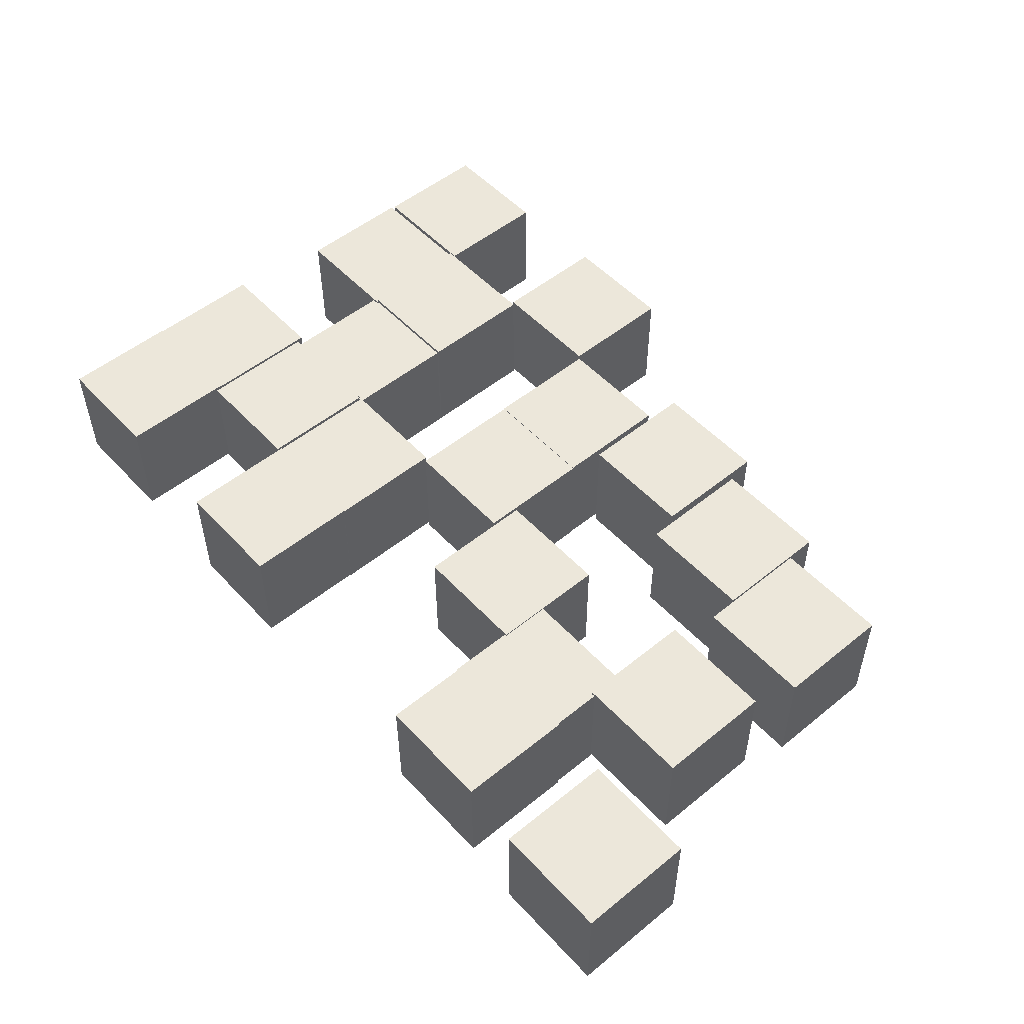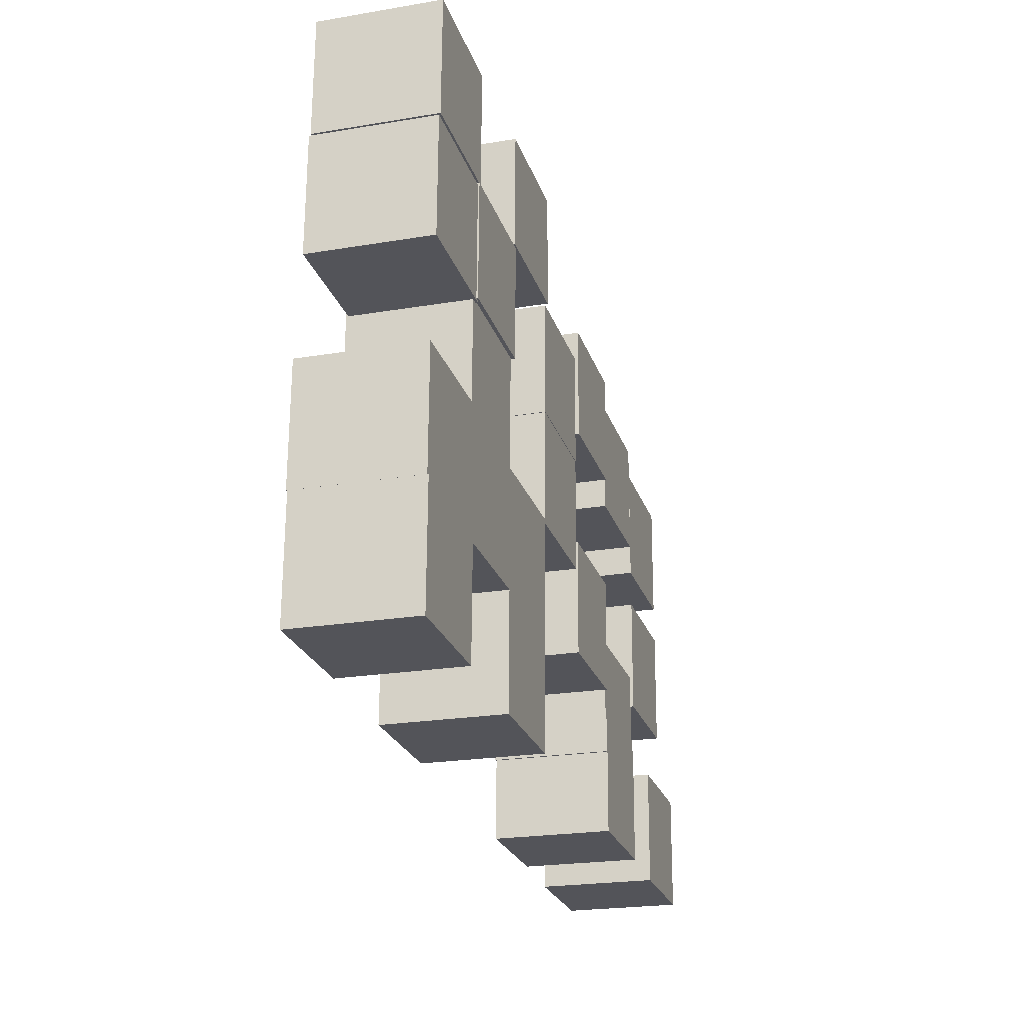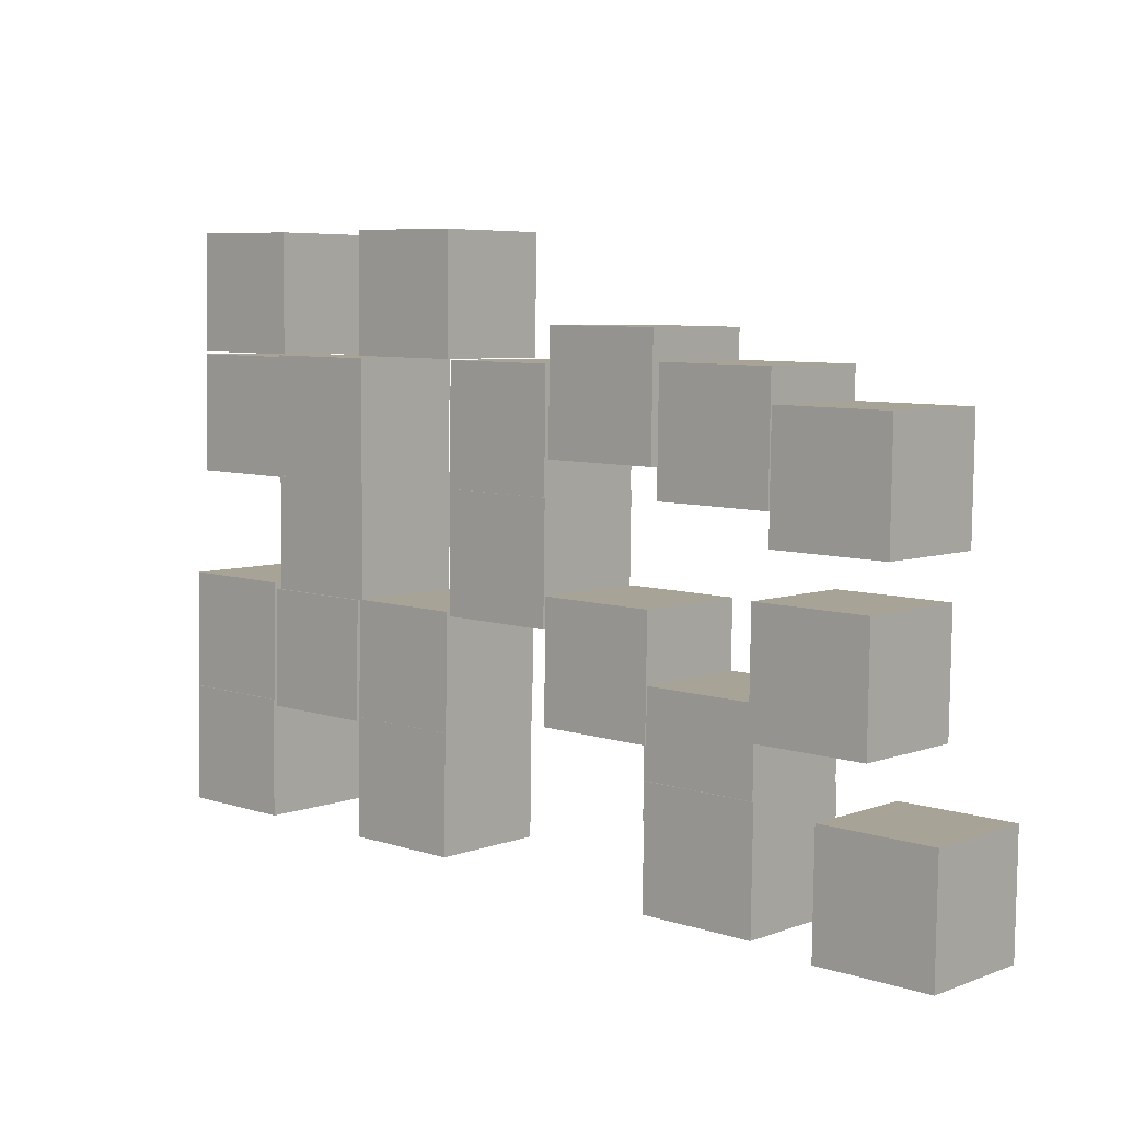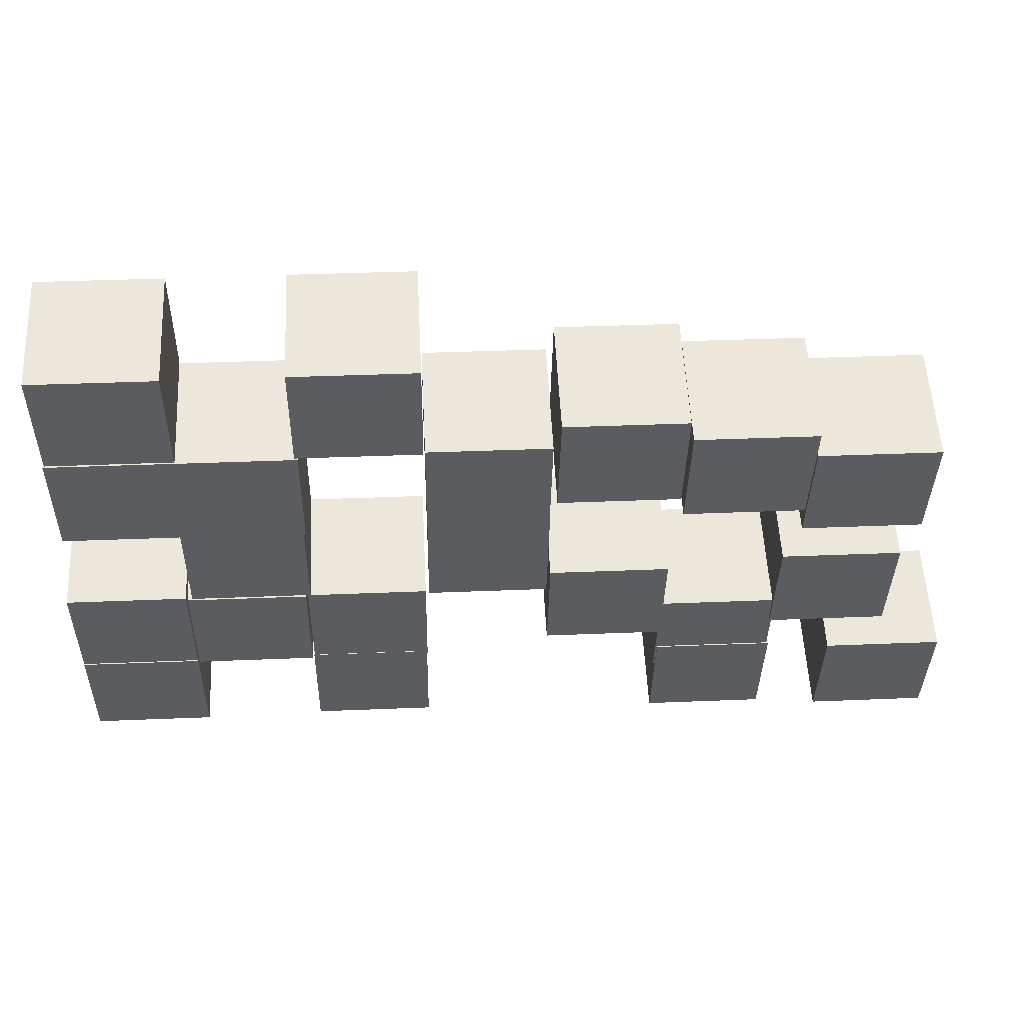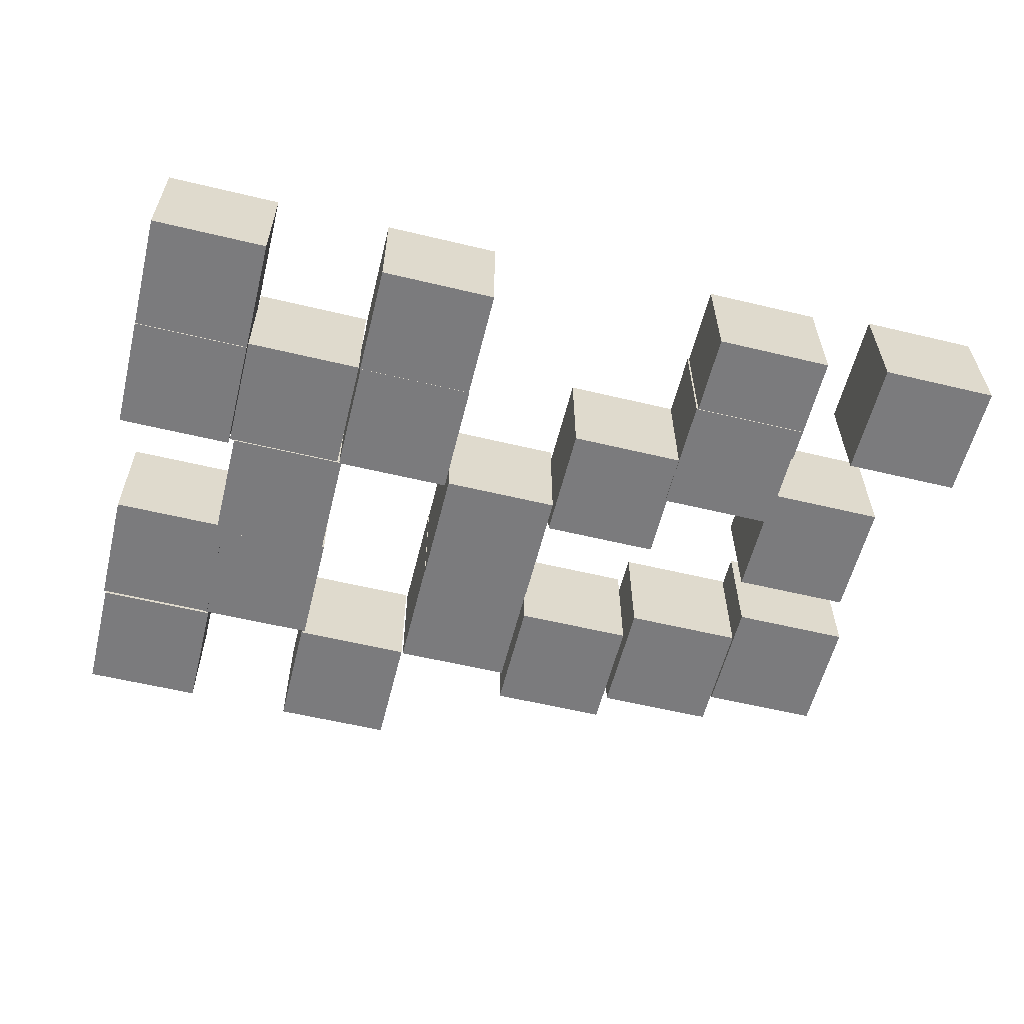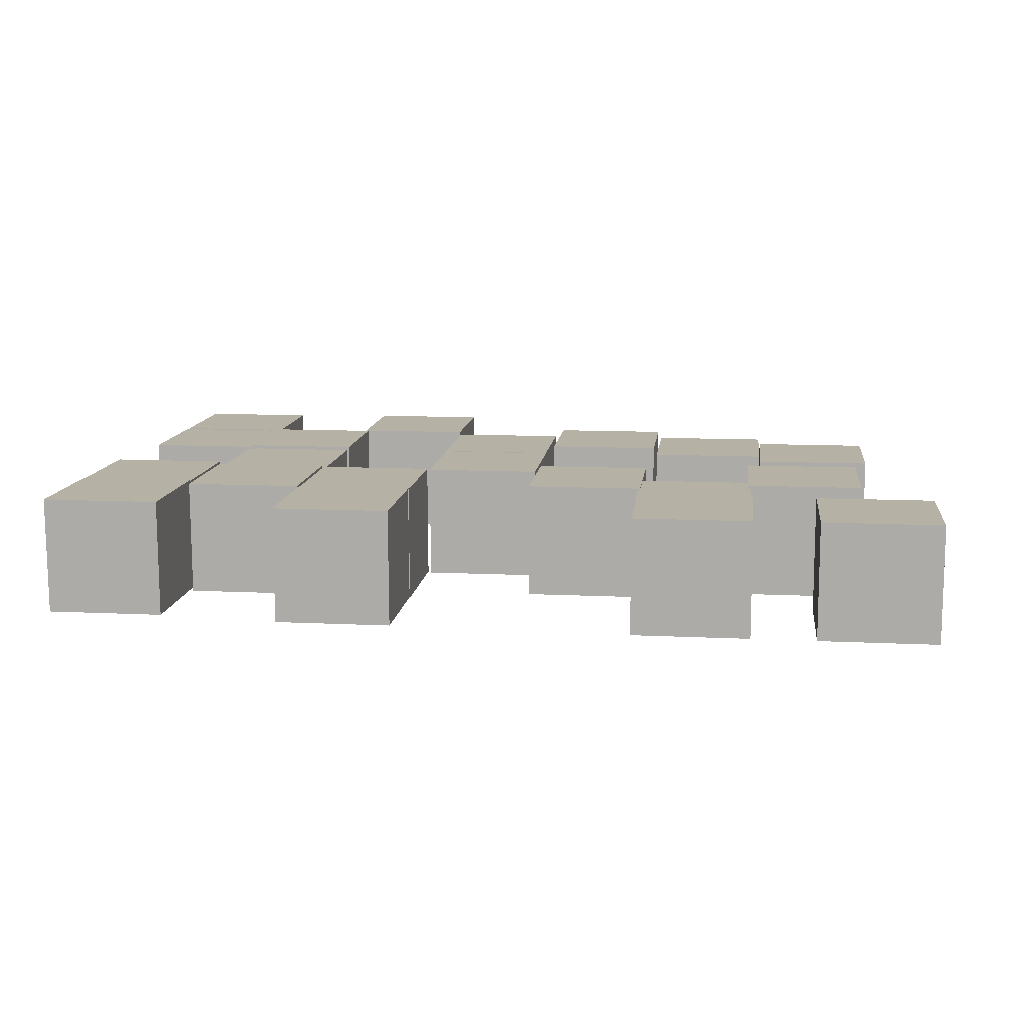
<metadata>
{"format":"obj","ext":"obj","renderer":"f3d","projection":"perspective","resolution":1024,"background":"white","views":[{"elev":52.1,"azim":-132.2,"up":"+Y"},{"elev":-22.8,"azim":105.9,"up":"+Z"},{"elev":5.9,"azim":-137.9,"up":"+Z"},{"elev":54.8,"azim":176.9,"up":"+Z"},{"elev":-58.6,"azim":165.1,"up":"+Y"},{"elev":11.9,"azim":-173.9,"up":"+Y"}]}
</metadata>
<code>
o Cube
v -5.548 -5.743 0.04999
v -5.582 -5.742 2.05
v -7.581 -5.737 2.016
v -7.548 -5.738 0.01629
v -5.542 -3.743 0.04872
v -5.576 -3.742 2.048
v -7.576 -3.737 2.015
v -7.542 -3.738 0.01502
v -3.535 -5.746 0.6098
v -3.569 -5.745 2.609
v -5.569 -5.739 2.576
v -5.535 -5.741 0.5761
v -3.53 -3.746 0.6085
v -3.564 -3.745 2.608
v -5.563 -3.739 2.575
v -5.53 -3.741 0.5748
v -3.3 -5.737 -5.497
v -3.334 -5.736 -3.497
v -5.333 -5.73 -3.531
v -5.3 -5.732 -5.531
v -3.295 -3.737 -5.498
v -3.328 -3.736 -3.499
v -5.328 -3.73 -3.532
v -5.294 -3.732 -5.532
v -6.387 -5.699 -5.665
v -6.421 -5.697 -3.665
v -8.42 -5.692 -3.699
v -8.387 -5.693 -5.698
v -6.382 -3.699 -5.666
v -6.415 -3.697 -3.666
v -8.415 -3.692 -3.7
v -8.381 -3.693 -5.7
v -1.46 -5.709 1.133
v -1.494 -5.707 3.132
v -3.493 -5.702 3.099
v -3.46 -5.703 1.099
v -1.455 -3.709 1.131
v -1.488 -3.707 3.131
v -3.488 -3.702 3.097
v -3.454 -3.703 1.098
v -5.265 -5.69 -2.69
v -5.299 -5.689 -0.6901
v -7.299 -5.683 -0.7238
v -7.265 -5.685 -2.723
v -5.26 -3.69 -2.691
v -5.293 -3.689 -0.6914
v -7.293 -3.683 -0.7251
v -7.259 -3.685 -2.725
v -3.292 -5.754 -4.093
v -3.326 -5.752 -2.093
v -5.326 -5.747 -2.127
v -5.292 -5.748 -4.126
v -3.287 -3.754 -4.094
v -3.32 -3.752 -2.094
v -5.32 -3.747 -2.128
v -5.286 -3.748 -4.128
v -1.345 -5.736 -2.936
v -1.378 -5.734 -0.9367
v -3.378 -5.729 -0.9704
v -3.344 -5.73 -2.97
v -1.339 -3.736 -2.938
v -1.373 -3.734 -0.938
v -3.373 -3.729 -0.9717
v -3.339 -3.73 -2.971
v 0.6568 -5.748 0.5876
v 0.6231 -5.746 2.587
v -1.377 -5.741 2.554
v -1.343 -5.742 0.5539
v 0.6622 -3.748 0.5863
v 0.6285 -3.746 2.586
v -1.371 -3.741 2.552
v -1.338 -3.742 0.5526
v 2.647 -5.703 2.637
v 2.614 -5.702 4.637
v 0.614 -5.697 4.603
v 0.6477 -5.698 2.603
v 2.653 -3.703 2.636
v 2.619 -3.702 4.635
v 0.6193 -3.697 4.602
v 0.653 -3.698 2.602
v 0.6841 -5.755 -1.415
v 0.6504 -5.754 0.5843
v -1.349 -5.749 0.5506
v -1.316 -5.75 -1.449
v 0.6895 -3.755 -1.417
v 0.6558 -3.754 0.583
v -1.344 -3.749 0.5494
v -1.31 -3.75 -1.45
v 6.489 -5.729 2.677
v 6.456 -5.727 4.677
v 4.456 -5.722 4.643
v 4.49 -5.723 2.643
v 6.495 -3.729 2.676
v 6.461 -3.727 4.675
v 4.461 -3.722 4.642
v 4.495 -3.723 2.642
v 6.556 -5.741 0.6275
v 6.522 -5.74 2.627
v 4.522 -5.735 2.594
v 4.556 -5.736 0.5938
v 6.561 -3.741 0.6263
v 6.527 -3.74 2.626
v 4.527 -3.735 2.592
v 4.561 -3.736 0.5926
v 4.63 -5.711 0.6271
v 4.596 -5.71 2.627
v 2.597 -5.705 2.593
v 2.63 -5.706 0.5934
v 4.635 -3.711 0.6258
v 4.602 -3.71 2.626
v 2.602 -3.705 2.592
v 2.636 -3.706 0.5922
v 4.701 -5.775 -1.302
v 4.668 -5.773 0.698
v 2.668 -5.768 0.6643
v 2.702 -5.769 -1.335
v 4.707 -3.775 -1.303
v 4.673 -3.773 0.6967
v 2.673 -3.768 0.6631
v 2.707 -3.769 -1.337
v 2.775 -5.758 -3.318
v 2.742 -5.757 -1.318
v 0.742 -5.751 -1.352
v 0.7756 -5.753 -3.352
v 2.781 -3.758 -3.319
v 2.747 -3.757 -1.319
v 0.7473 -3.751 -1.353
v 0.781 -3.753 -3.353
v 2.818 -5.753 -5.255
v 2.784 -5.752 -3.255
v 0.7842 -5.746 -3.289
v 0.8179 -5.748 -5.289
v 2.823 -3.753 -5.256
v 2.789 -3.752 -3.257
v 0.7896 -3.746 -3.29
v 0.8233 -3.748 -5.29
v 4.814 -5.748 -3.296
v 4.78 -5.746 -1.297
v 2.78 -5.741 -1.33
v 2.814 -5.742 -3.33
v 4.819 -3.748 -3.298
v 4.785 -3.746 -1.298
v 2.786 -3.741 -1.332
v 2.819 -3.742 -3.331
v 6.83 -5.723 -3.159
v 6.796 -5.722 -1.159
v 4.796 -5.717 -1.193
v 4.83 -5.718 -3.192
v 6.835 -3.723 -3.16
v 6.801 -3.722 -1.16
v 4.801 -3.717 -1.194
v 4.835 -3.718 -3.194
v 6.862 -5.706 -5.157
v 6.829 -5.705 -3.157
v 4.829 -5.699 -3.191
v 4.863 -5.701 -5.19
v 6.868 -3.706 -5.158
v 6.834 -3.705 -3.158
v 4.834 -3.699 -3.192
v 4.868 -3.701 -5.192
f 1 2 3 4
f 5 8 7 6
f 1 5 6 2
f 2 6 7 3
f 3 7 8 4
f 5 1 4 8
f 9 10 11 12
f 13 16 15 14
f 9 13 14 10
f 10 14 15 11
f 11 15 16 12
f 13 9 12 16
f 17 18 19 20
f 21 24 23 22
f 17 21 22 18
f 18 22 23 19
f 19 23 24 20
f 21 17 20 24
f 25 26 27 28
f 29 32 31 30
f 25 29 30 26
f 26 30 31 27
f 27 31 32 28
f 29 25 28 32
f 33 34 35 36
f 37 40 39 38
f 33 37 38 34
f 34 38 39 35
f 35 39 40 36
f 37 33 36 40
f 41 42 43 44
f 45 48 47 46
f 41 45 46 42
f 42 46 47 43
f 43 47 48 44
f 45 41 44 48
f 49 50 51 52
f 53 56 55 54
f 49 53 54 50
f 50 54 55 51
f 51 55 56 52
f 53 49 52 56
f 57 58 59 60
f 61 64 63 62
f 57 61 62 58
f 58 62 63 59
f 59 63 64 60
f 61 57 60 64
f 65 66 67 68
f 69 72 71 70
f 65 69 70 66
f 66 70 71 67
f 67 71 72 68
f 69 65 68 72
f 73 74 75 76
f 77 80 79 78
f 73 77 78 74
f 74 78 79 75
f 75 79 80 76
f 77 73 76 80
f 81 82 83 84
f 85 88 87 86
f 81 85 86 82
f 82 86 87 83
f 83 87 88 84
f 85 81 84 88
f 89 90 91 92
f 93 96 95 94
f 89 93 94 90
f 90 94 95 91
f 91 95 96 92
f 93 89 92 96
f 97 98 99 100
f 101 104 103 102
f 97 101 102 98
f 98 102 103 99
f 99 103 104 100
f 101 97 100 104
f 105 106 107 108
f 109 112 111 110
f 105 109 110 106
f 106 110 111 107
f 107 111 112 108
f 109 105 108 112
f 113 114 115 116
f 117 120 119 118
f 113 117 118 114
f 114 118 119 115
f 115 119 120 116
f 117 113 116 120
f 121 122 123 124
f 125 128 127 126
f 121 125 126 122
f 122 126 127 123
f 123 127 128 124
f 125 121 124 128
f 129 130 131 132
f 133 136 135 134
f 129 133 134 130
f 130 134 135 131
f 131 135 136 132
f 133 129 132 136
f 137 138 139 140
f 141 144 143 142
f 137 141 142 138
f 138 142 143 139
f 139 143 144 140
f 141 137 140 144
f 145 146 147 148
f 149 152 151 150
f 145 149 150 146
f 146 150 151 147
f 147 151 152 148
f 149 145 148 152
f 153 154 155 156
f 157 160 159 158
f 153 157 158 154
f 154 158 159 155
f 155 159 160 156
f 157 153 156 160

</code>
